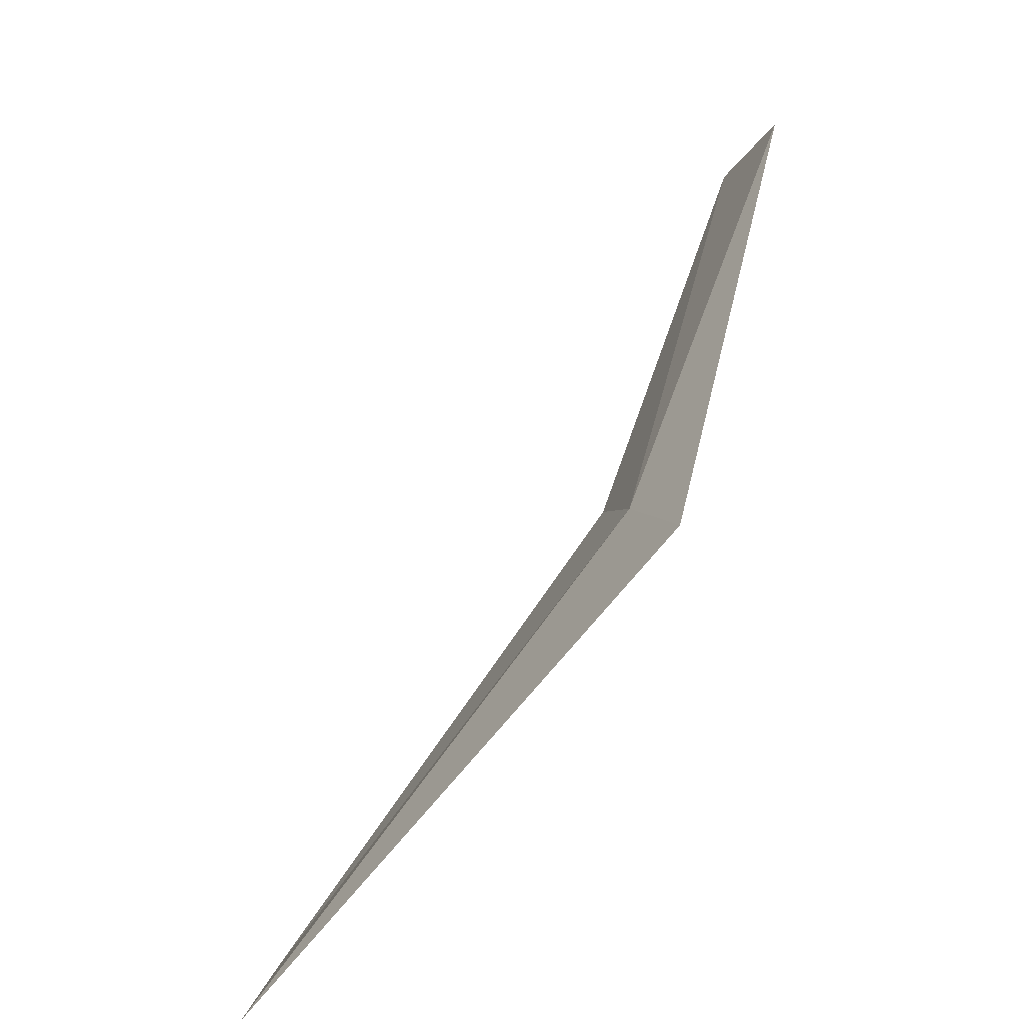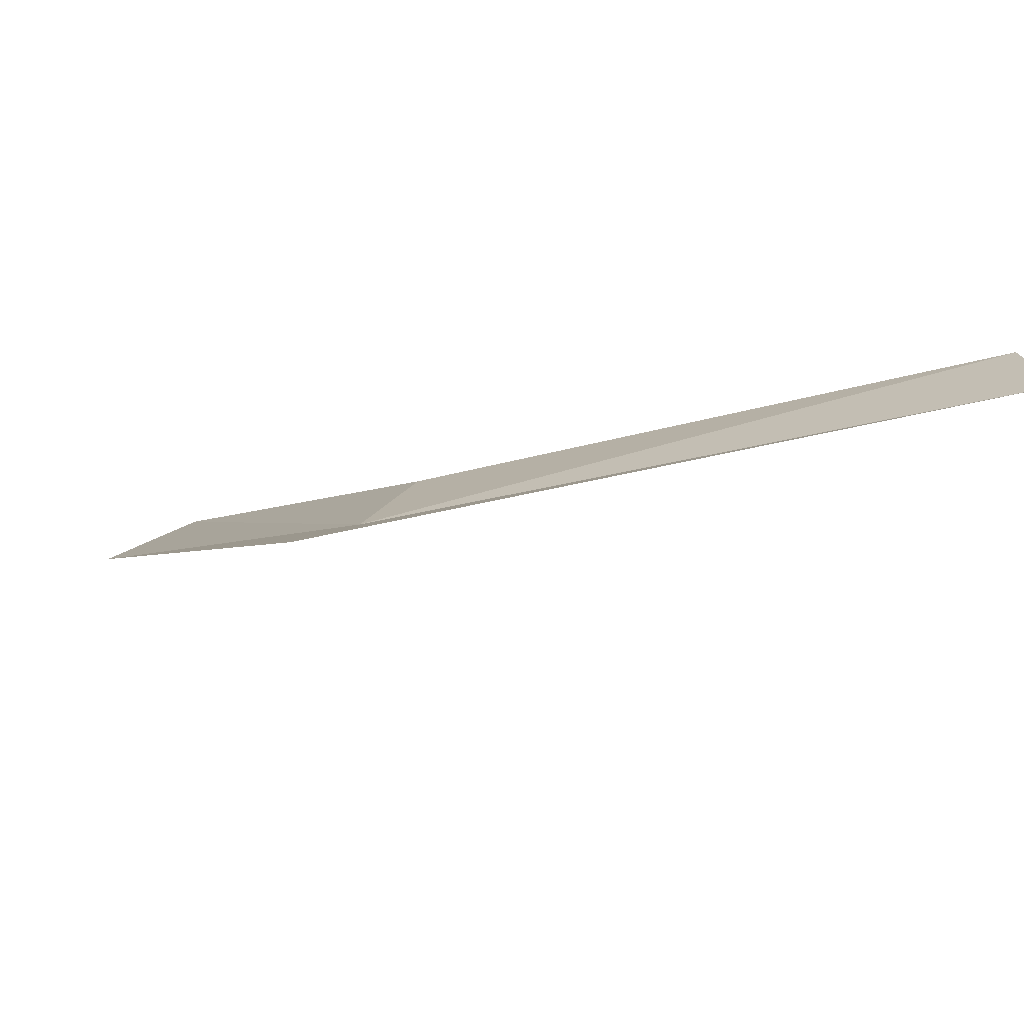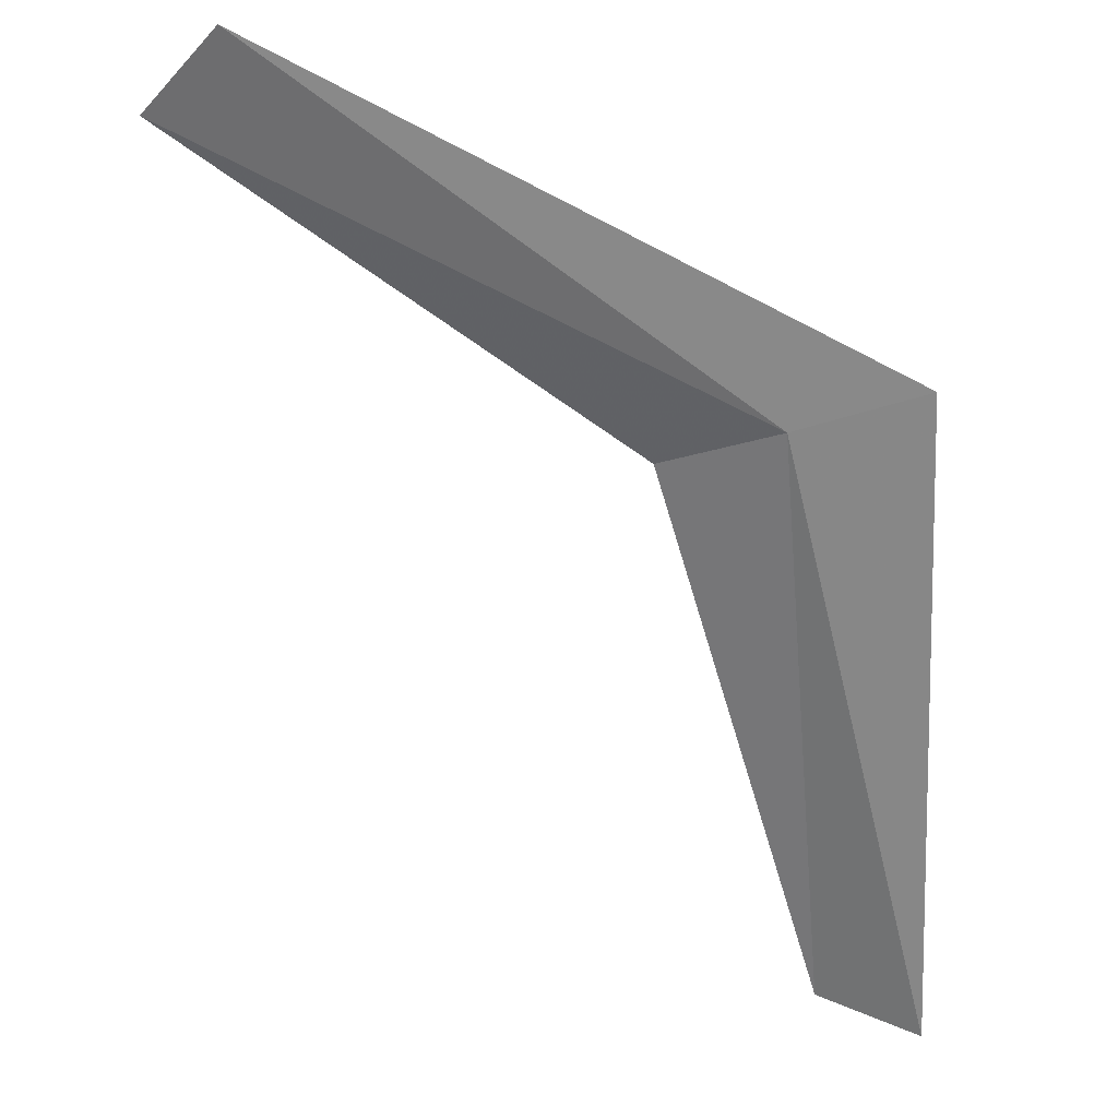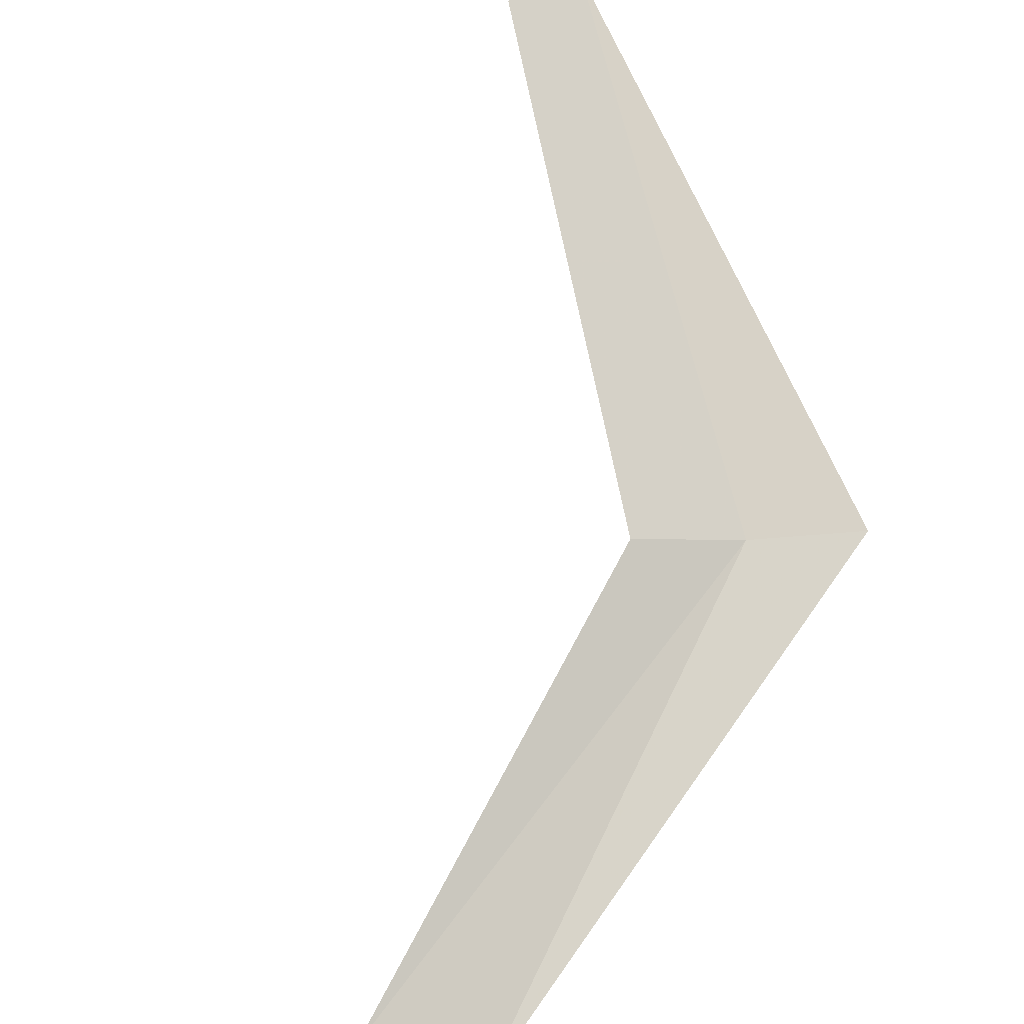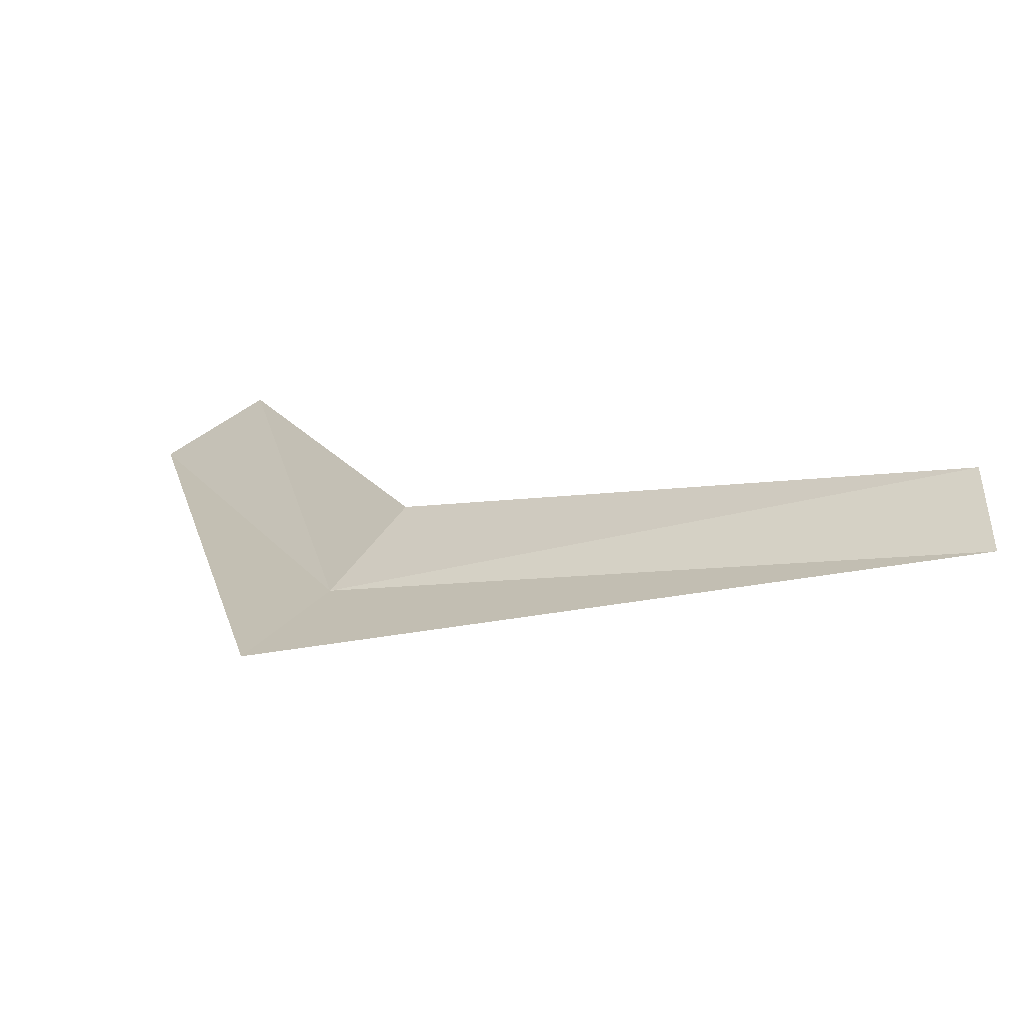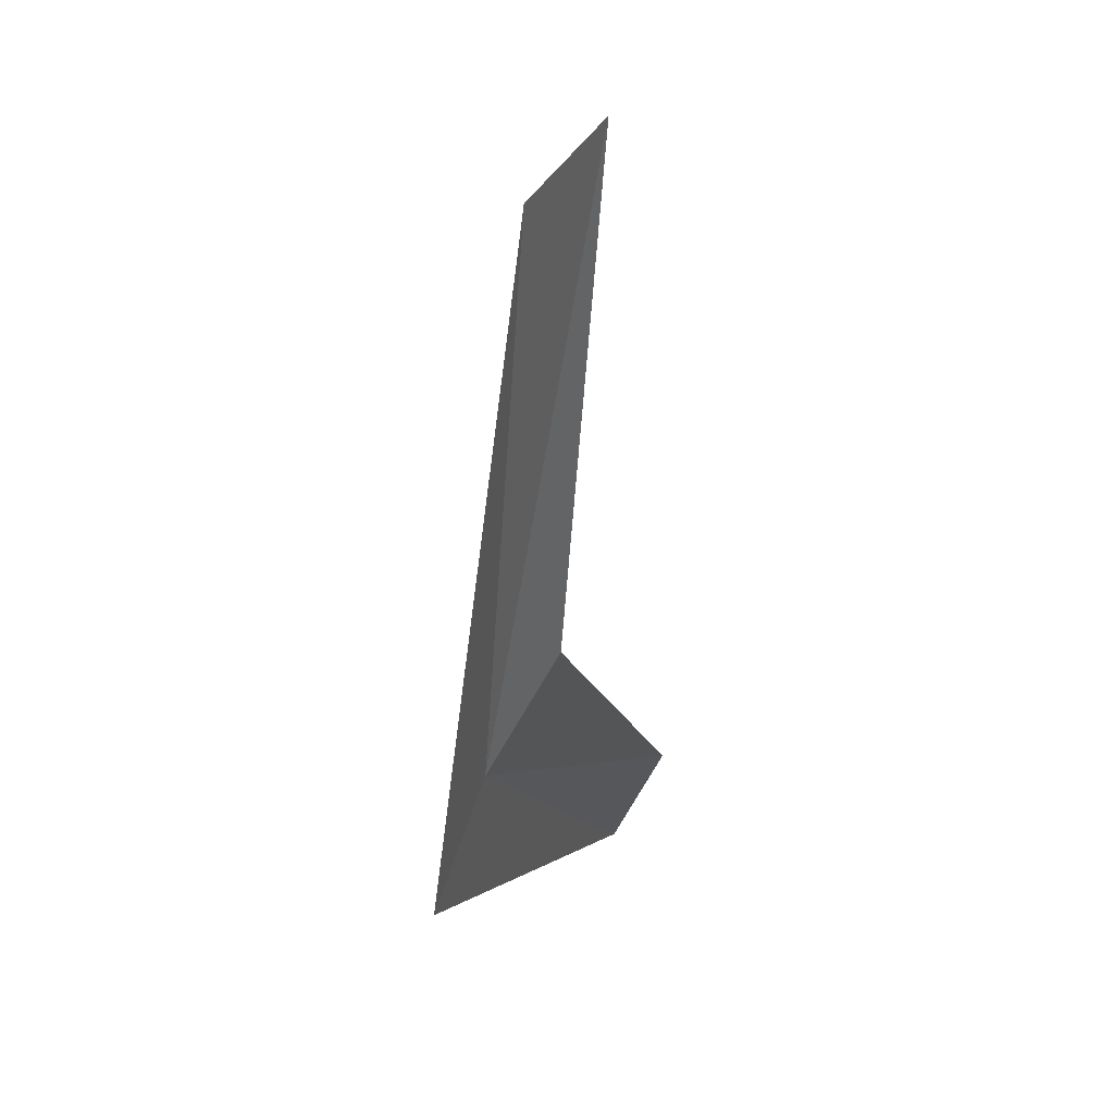
<metadata>
{"format":"obj","ext":"obj","renderer":"f3d","projection":"perspective","resolution":1024,"background":"white","views":[{"elev":-47.3,"azim":36.8,"up":"+Z"},{"elev":-11.2,"azim":166.5,"up":"+Y"},{"elev":-76.5,"azim":72.9,"up":"+Y"},{"elev":71.0,"azim":43.9,"up":"+Y"},{"elev":8.2,"azim":176.1,"up":"+Y"},{"elev":19.8,"azim":95.6,"up":"+Z"}]}
</metadata>
<code>
v -638.2 -340.4 -118.2
v -637.7 -340.7 -118.9
v -637.1 -340.1 -114.7
v -638.7 -340 -117.6
v -637.7 -339.7 -114.4
v -641.5 -339.9 -120.2
v -641.6 -339.6 -119.6
f 1 3 2
f 1 4 5
f 1 5 3
f 1 2 6
f 1 7 4
f 1 6 7

</code>
